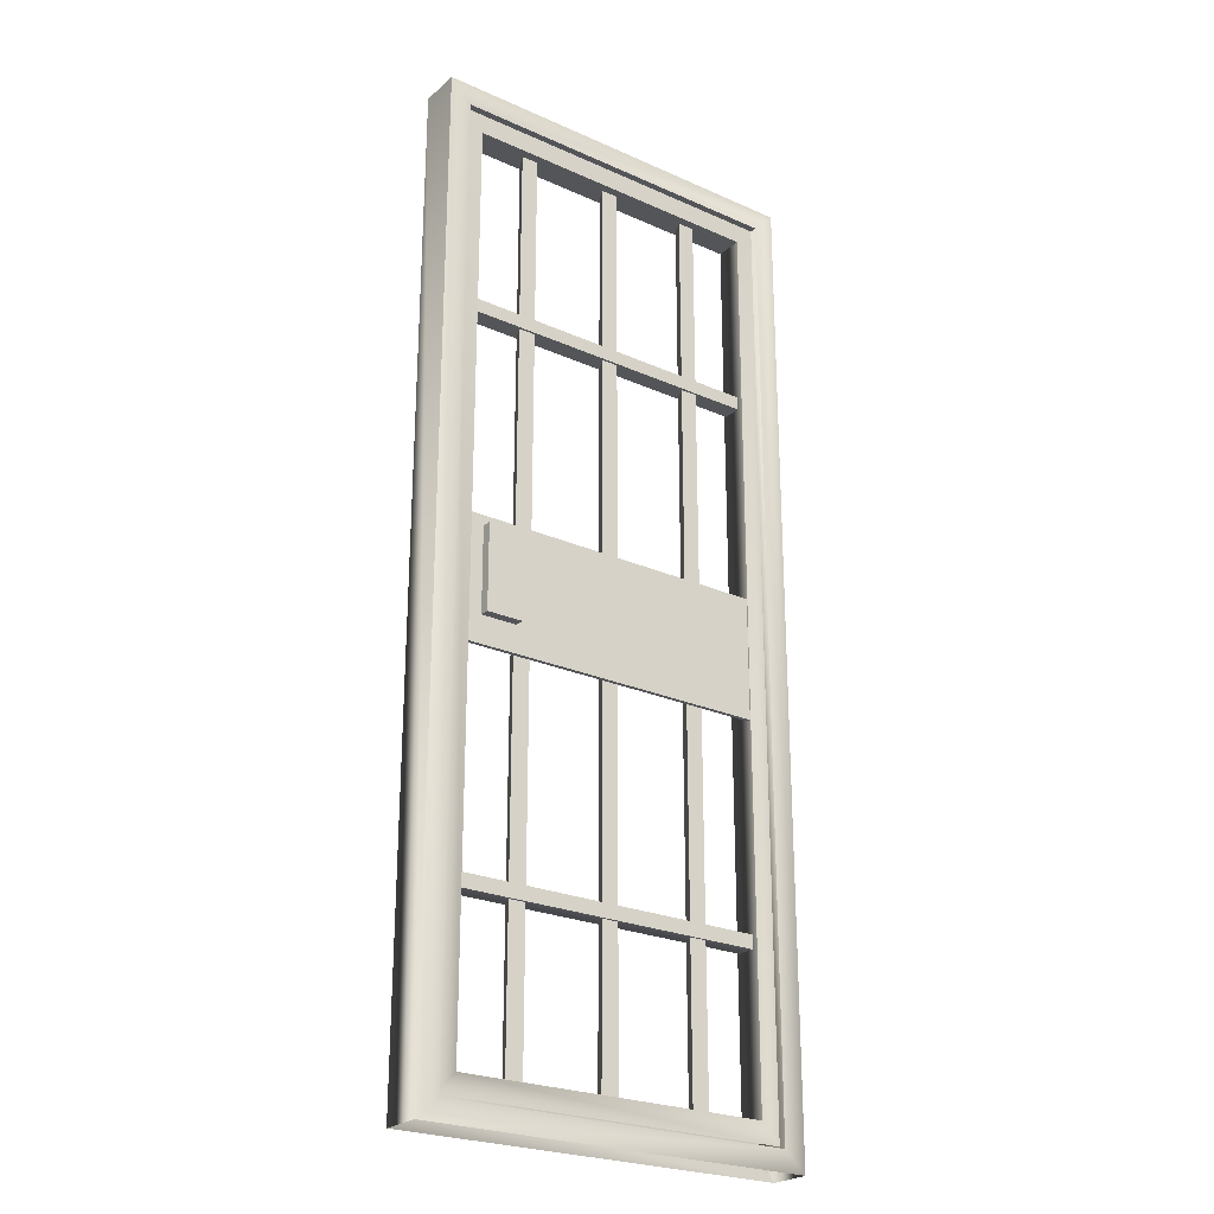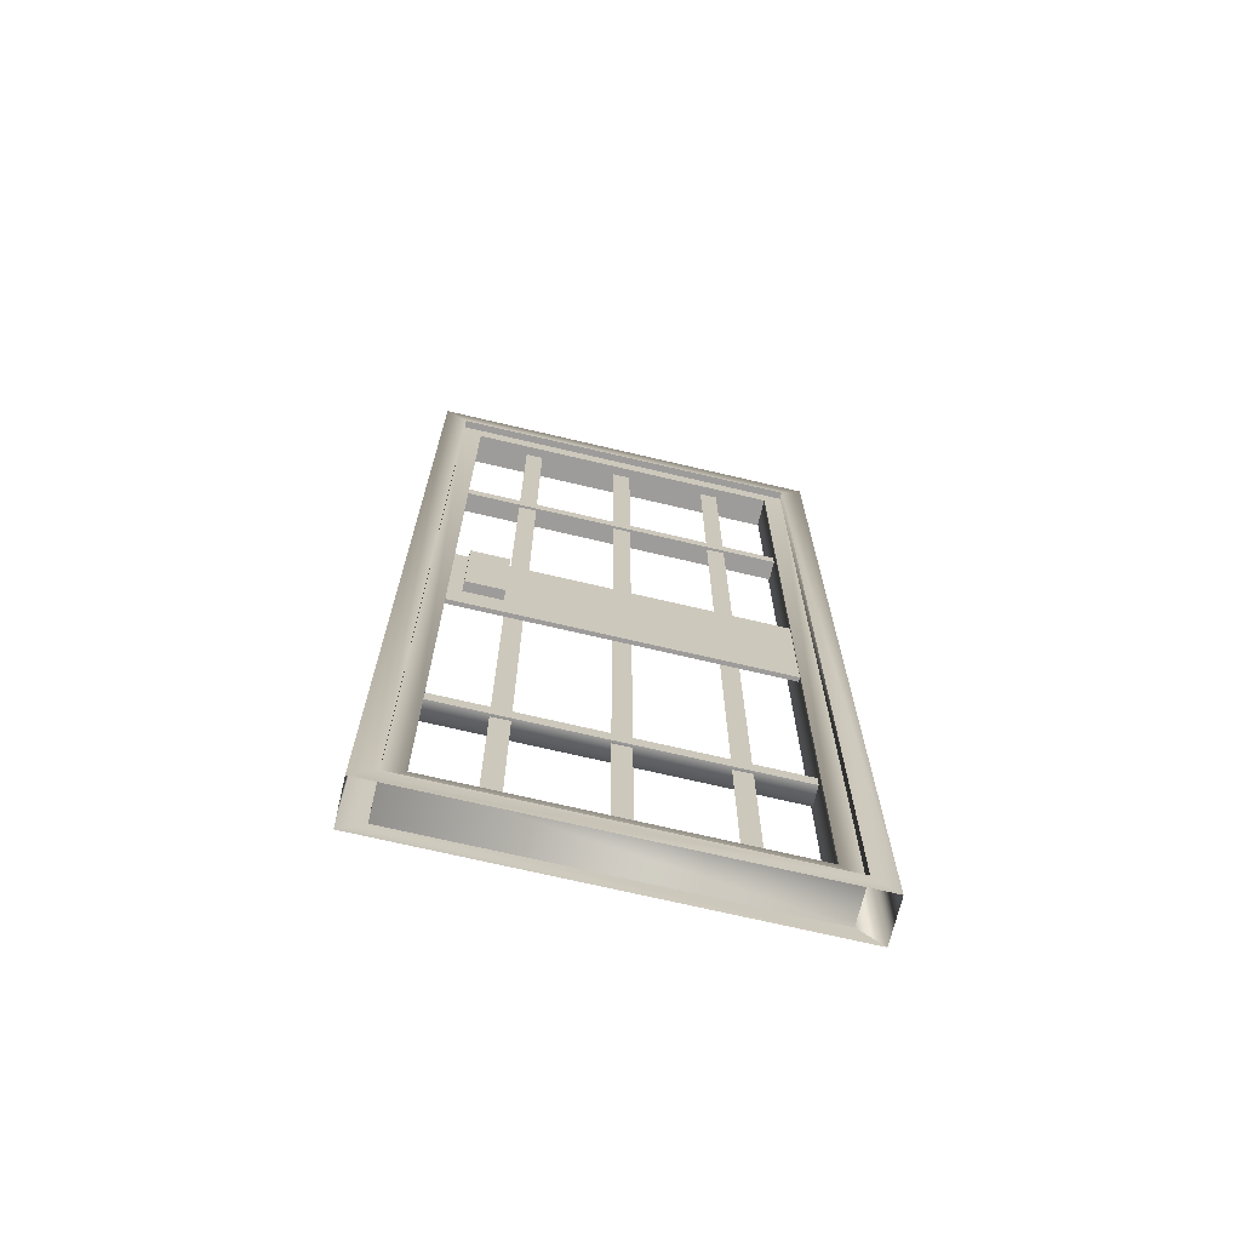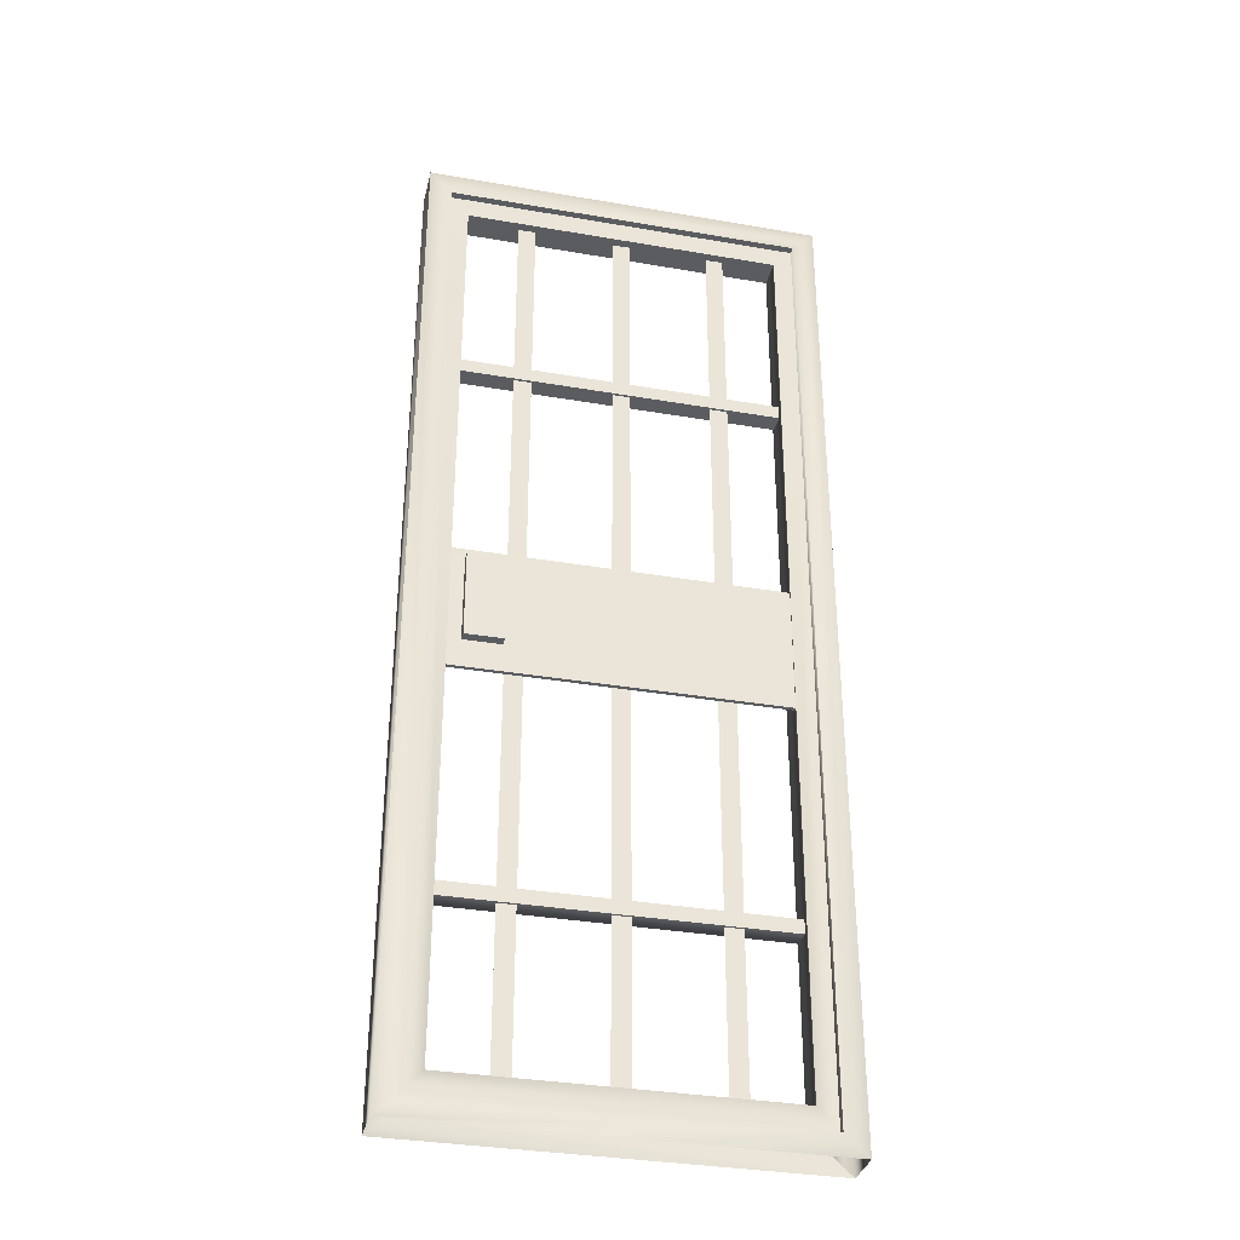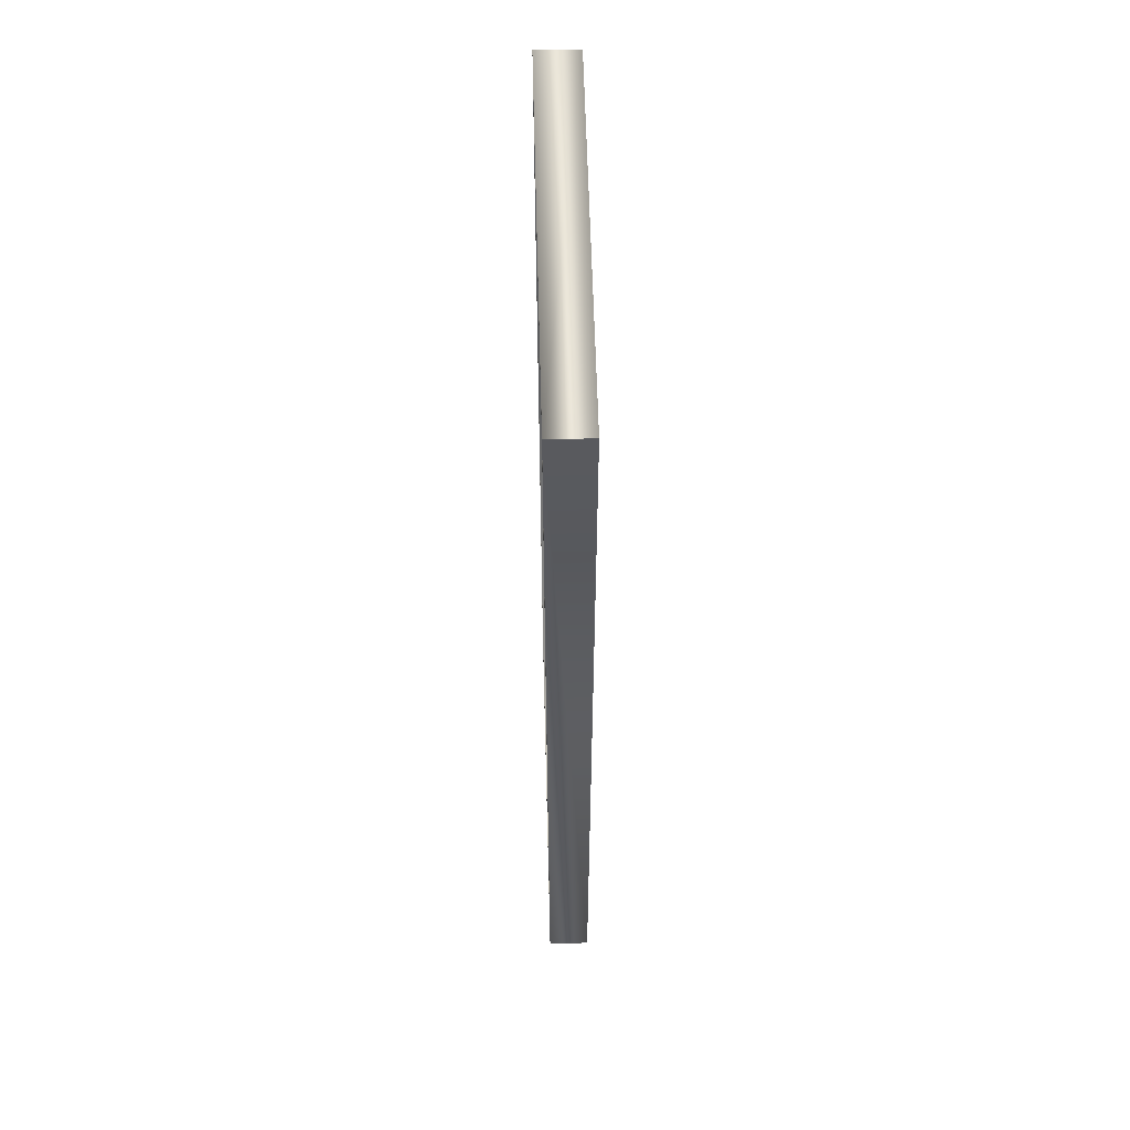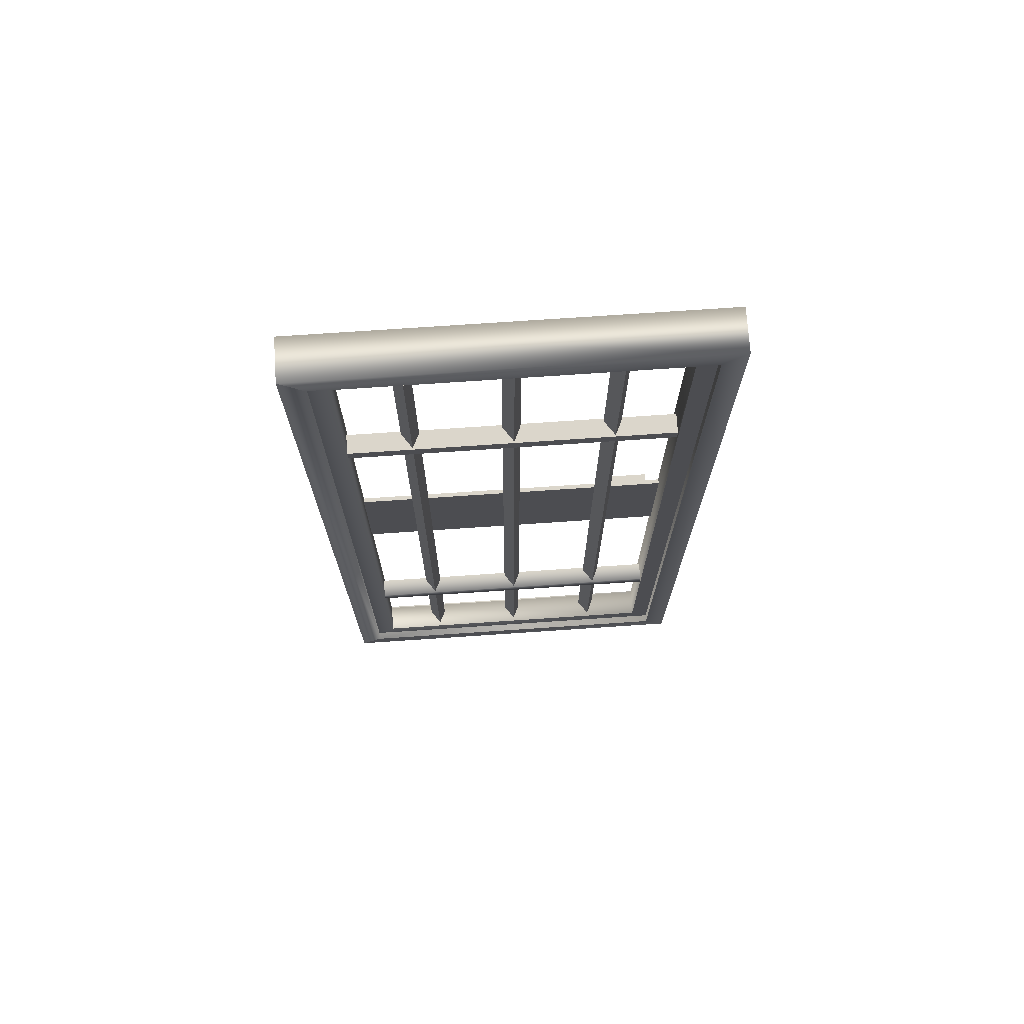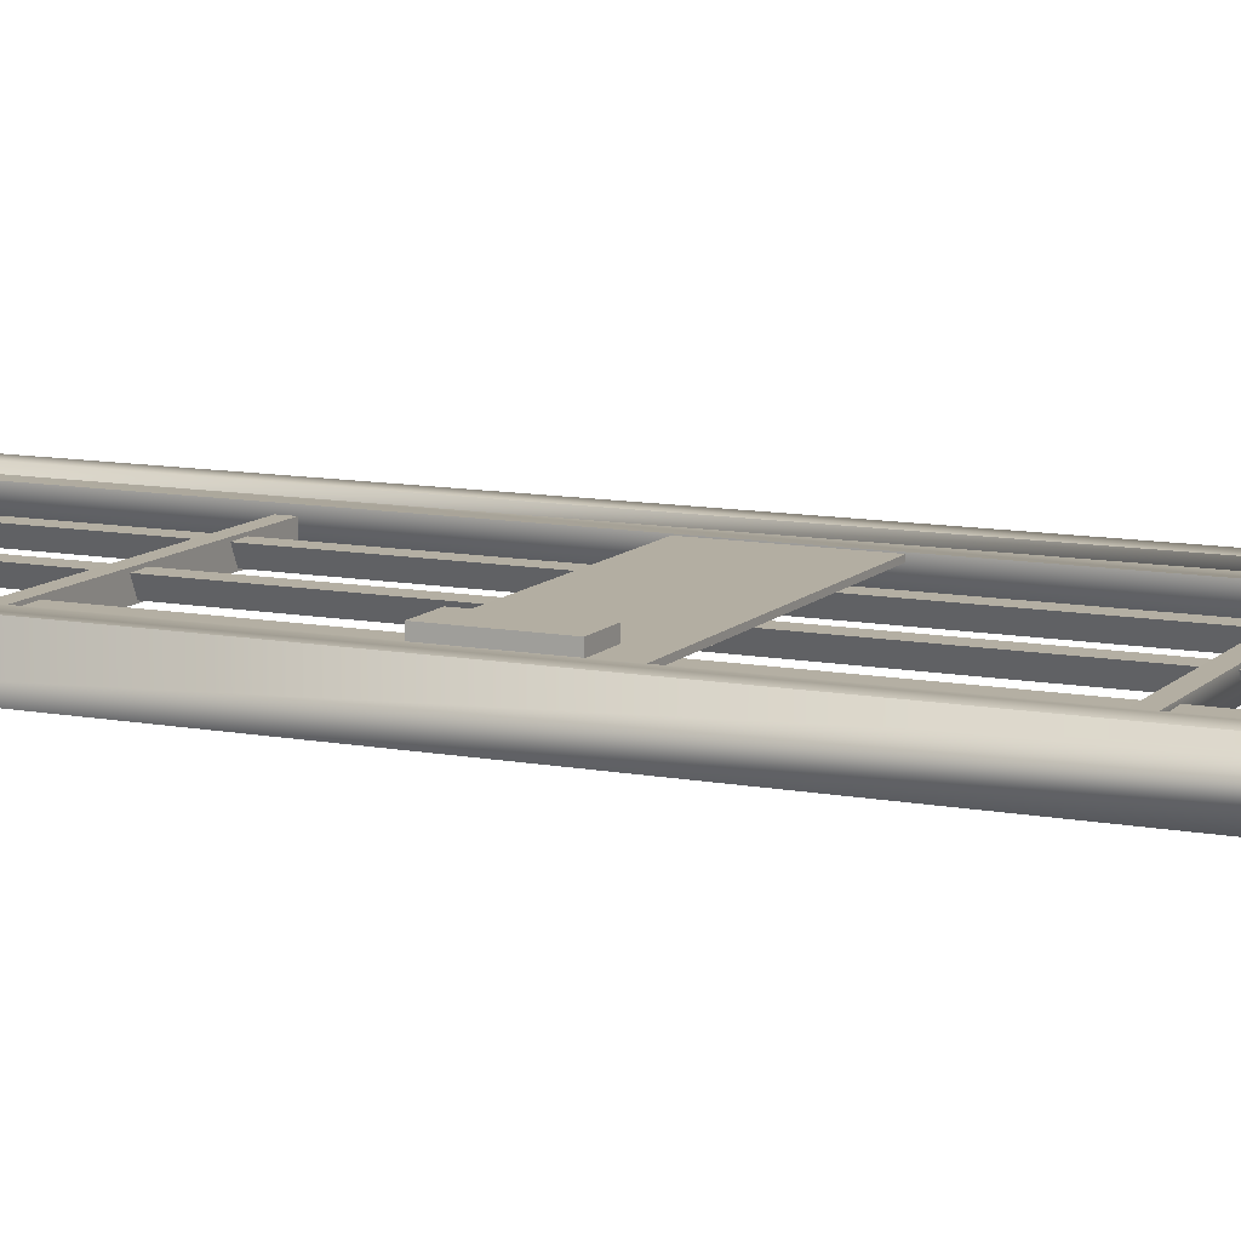
<metadata>
{"format":"obj","ext":"obj","renderer":"f3d","projection":"perspective","resolution":1024,"background":"white","views":[{"elev":-24.6,"azim":-36.2,"up":"+Y"},{"elev":-70.3,"azim":-13.3,"up":"+Y"},{"elev":-34.3,"azim":-13.1,"up":"+Y"},{"elev":58.2,"azim":-91.5,"up":"+Y"},{"elev":73.5,"azim":176.1,"up":"+Y"},{"elev":10.8,"azim":-64.8,"up":"+Z"}]}
</metadata>
<code>
v  -2.76 63.66 0.92
v  -1.42 65.08 0.92
v  -25.22 65.08 0.92
v  -23.88 63.66 0.92
v  -1.42 65.08 -0.94
v  -1.42 1.58 0.92
v  -1.42 1.58 -0.94
v  -25.22 1.58 0.92
v  -23.88 2.94 0.92
v  -25.22 65.08 -0.94
v  -25.22 1.58 -0.94
v  -23.88 63.66 -0.94
v  -23.88 2.94 -0.94
v  -2.76 2.94 -0.94
v  -2.76 63.66 -0.94
v  -2.76 2.94 0.92
v  -23.9 28.02 0.86
v  -2.44 28.02 0.86
v  -23.9 36.38 0.86
v  -2.44 36.38 0.86
v  -23.9 28.02 0.58
v  -2.44 28.02 0.58
v  -23.9 36.38 0.58
v  -2.44 36.38 0.58
v  -2.56 50.54 0.5
v  -2.56 51.46 0.5
v  -24.12 51.46 0.5
v  -24.12 50.54 0.5
v  -2.56 50.54 -0.76
v  -2.56 51.46 -0.76
v  -24.12 50.54 -0.76
v  -24.12 51.46 -0.76
v  -2.56 13.28 0.5
v  -2.56 14.2 0.5
v  -24.12 14.2 0.5
v  -24.12 13.28 0.5
v  -2.56 14.2 -0.76
v  -24.12 14.2 -0.76
v  -2.56 13.28 -0.76
v  -24.12 13.28 -0.76
v  -20.36 63.88 0.32
v  -19.9 2.68 -0.66
v  -19.9 63.88 -0.66
v  -20.36 2.68 0.32
v  -19.2 63.88 0.34
v  -19.2 2.68 0.34
v  -13.88 63.88 0.32
v  -13.42 2.68 -0.66
v  -13.42 63.88 -0.66
v  -13.88 2.68 0.32
v  -12.72 63.88 0.34
v  -12.72 2.68 0.34
v  -7.4 63.88 0.32
v  -6.94 2.68 -0.66
v  -6.94 63.88 -0.66
v  -7.4 2.68 0.32
v  -6.24 63.88 0.34
v  -6.24 2.68 0.34
v  -23.02 29.86 1.54
v  -20.54 29.86 1.54
v  -23.02 35.64 1.54
v  -20.54 35.64 1.54
v  -23.02 29.86 0.9
v  -20.54 29.86 0.9
v  -23.02 35.64 0.9
v  -20.54 35.64 0.9
v  -1.48 65.04 1.4
v  0 66.54 1.4
v  -26.64 66.54 1.4
v  -25.16 65.04 1.4
v  0 66.54 -1.42
v  0 0 1.4
v  0 0 -1.42
v  -26.64 0 1.4
v  -25.16 1.38 1.4
v  -26.64 66.54 -1.42
v  -26.64 0 -1.42
v  -25.16 65.04 -1.42
v  -25.16 1.38 -1.42
v  -1.48 1.38 -1.42
v  -1.48 65.04 -1.42
v  -1.48 1.38 1.4
g Object_0
f 4 1 2 3
f 16 14 13 9
f 11 13 14 7
f 15 12 10 5
f 3 8 9 4
f 16 1 15 14
f 15 1 4 12
f 6 16 9 8
f 16 6 2 1
f 12 4 9 13
f 13 11 10 12
f 7 14 15 5
f 17 18 20 19
f 19 20 24 23
f 22 21 23 24
f 18 17 21 22
f 27 28 25 26
f 31 32 30 29
f 32 27 26 30
f 28 31 29 25
f 35 36 33 34
f 40 38 37 39
f 38 35 34 37
f 36 40 39 33
f 43 42 44 41
f 44 46 45 41
f 46 42 43 45
f 49 48 50 47
f 50 52 51 47
f 52 48 49 51
f 55 54 56 53
f 56 58 57 53
f 58 54 55 57
f 59 60 62 61
f 60 64 66 62
f 64 63 65 66
f 63 59 61 65
f 63 64 60 59
f 61 62 66 65
f 68 69 70 67
f 75 82 80 79
f 68 72 73 71
f 81 78 76 71
f 69 74 75 70
f 82 67 81 80
f 76 77 74 69
f 74 72 82 75
f 67 82 72 68
f 79 78 70 75
f 76 69 68 71
f 71 73 80 81
f 78 79 77 76
f 78 81 67 70
f 73 77 79 80
g

</code>
